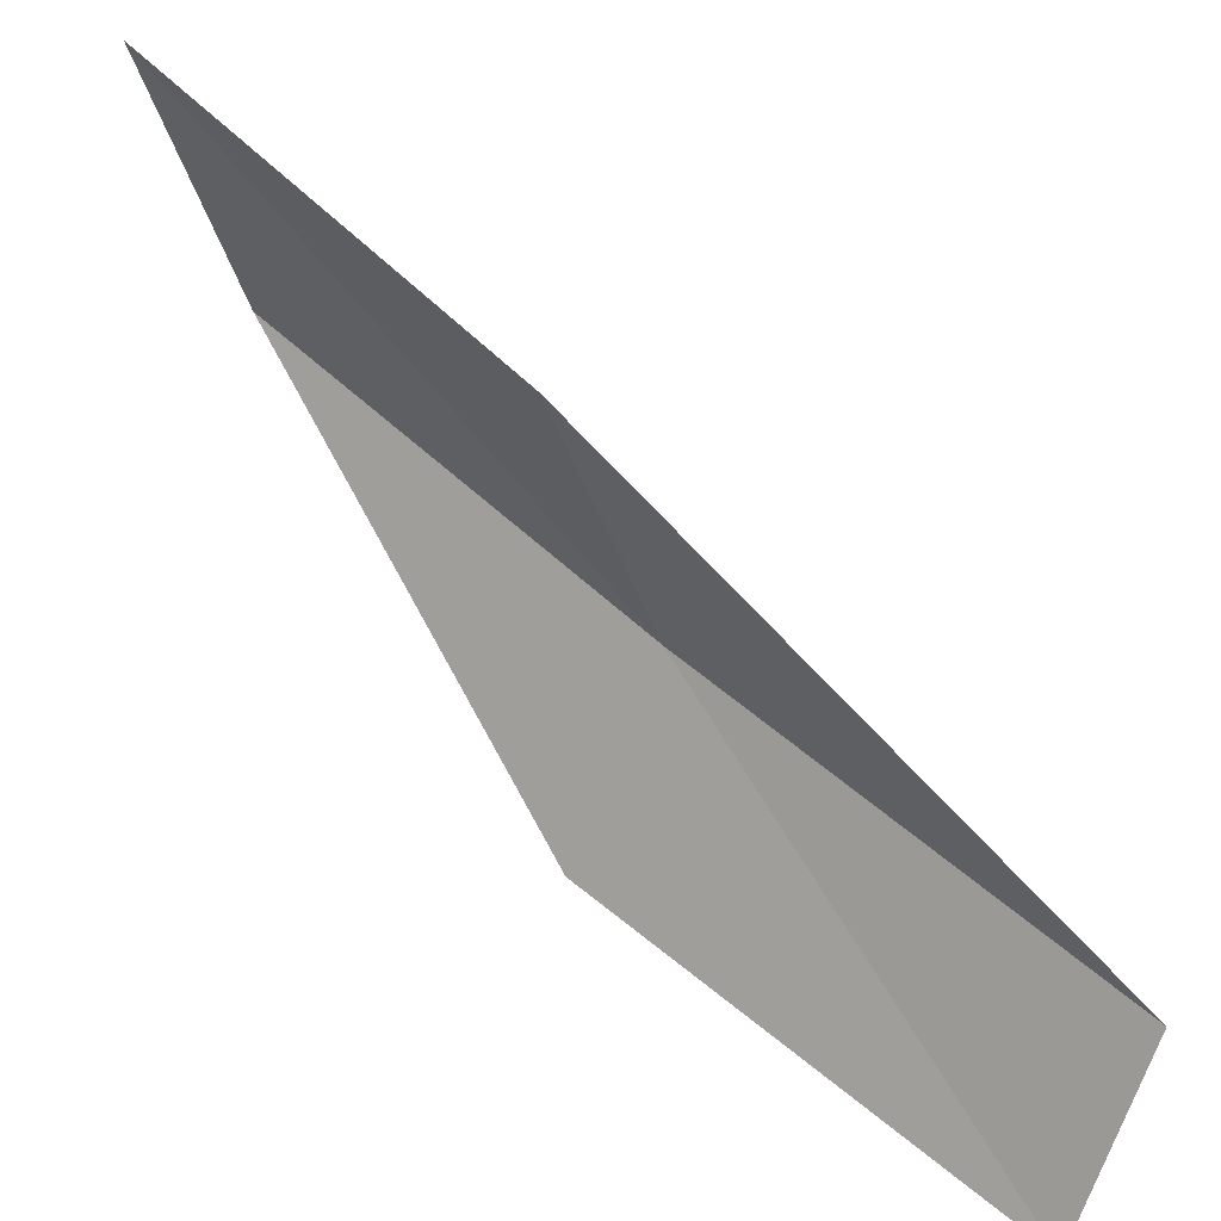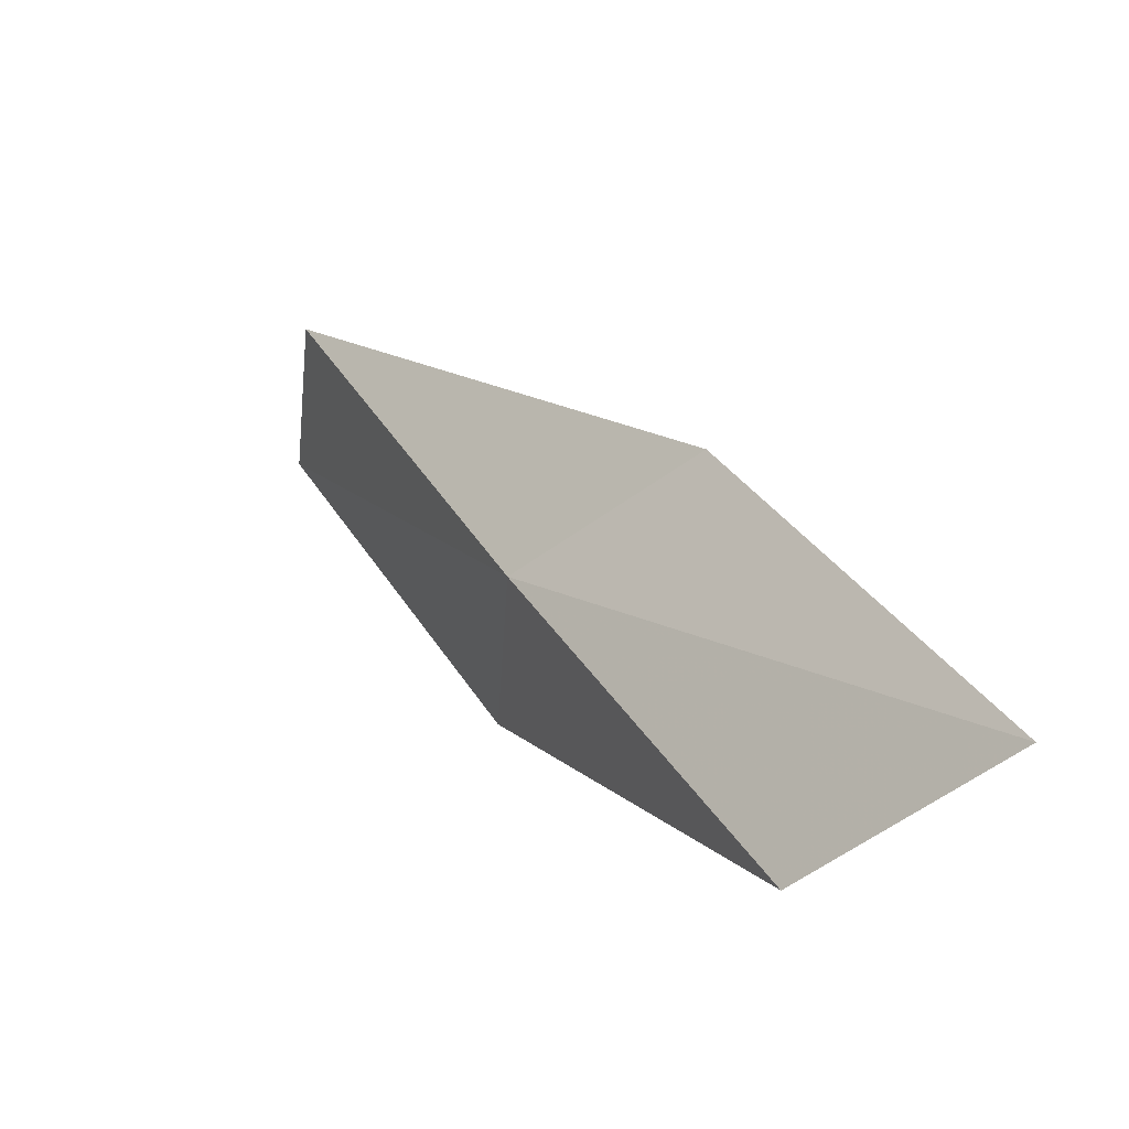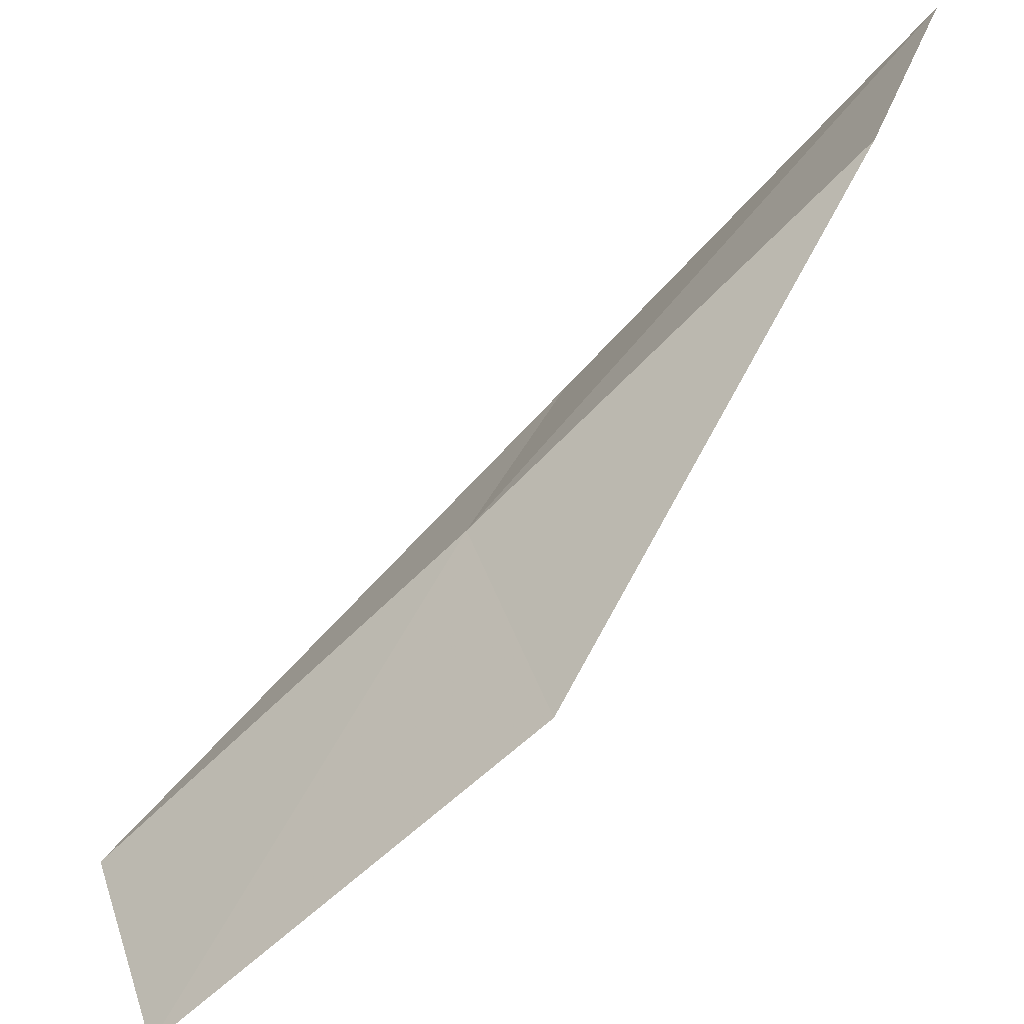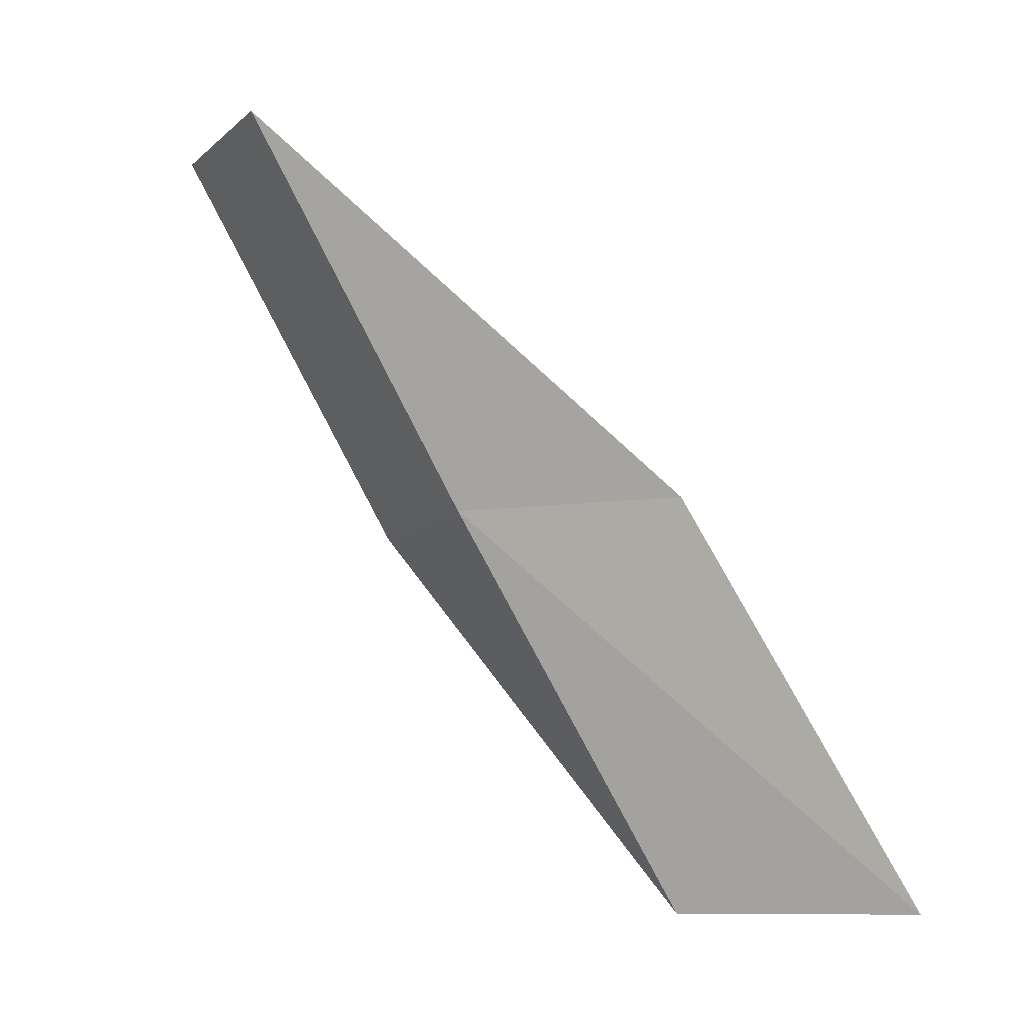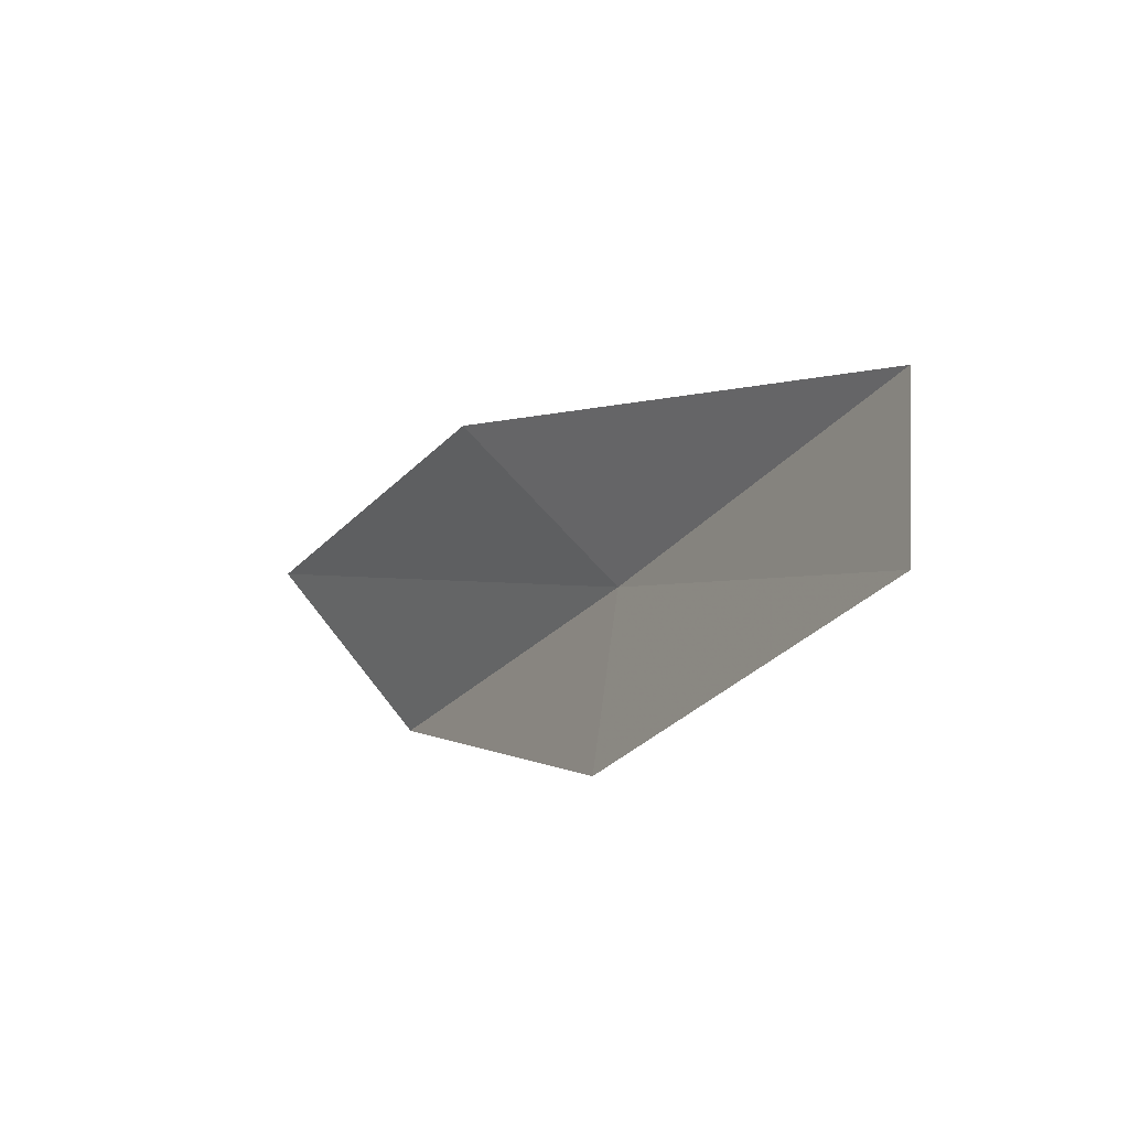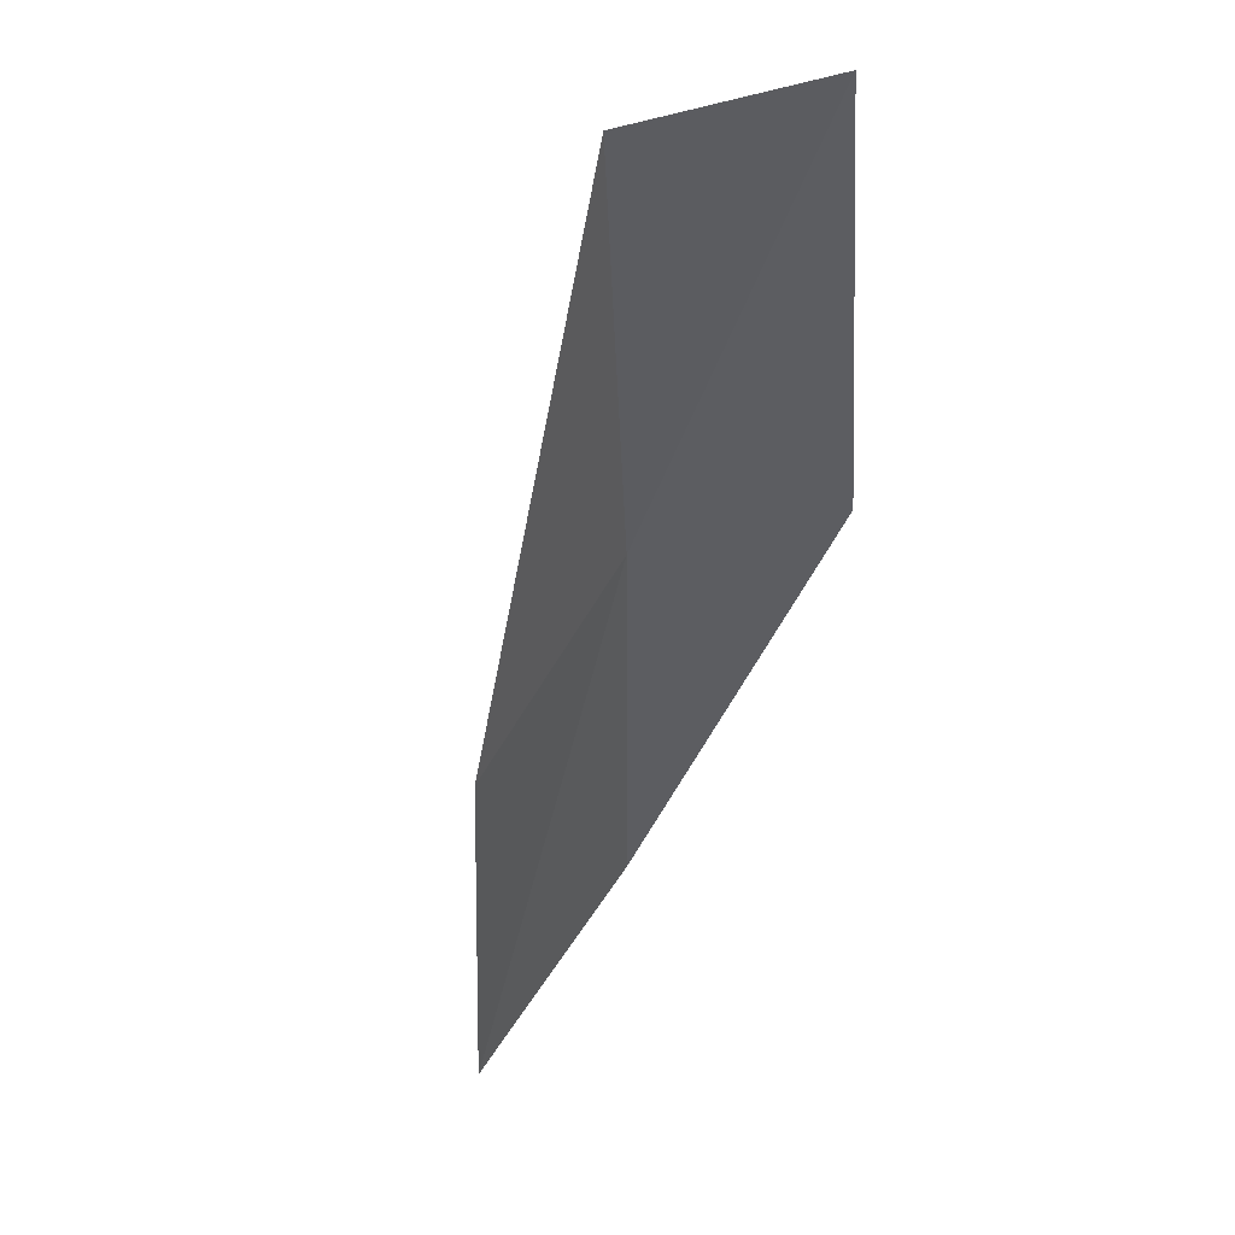
<metadata>
{"format":"obj","ext":"obj","renderer":"f3d","projection":"perspective","resolution":1024,"background":"white","views":[{"elev":29.1,"azim":-20.9,"up":"+Y"},{"elev":-48.0,"azim":153.6,"up":"+Z"},{"elev":-45.5,"azim":158.6,"up":"+Y"},{"elev":-10.0,"azim":133.0,"up":"+Z"},{"elev":57.2,"azim":-15.6,"up":"+Z"},{"elev":79.0,"azim":-124.2,"up":"+Z"}]}
</metadata>
<code>
v -33.83 -6.474 88.06
v -34.86 -4.058 88.06
v -31.67 -7.696 92.57
v -32.39 -9.655 92.57
v -34.68 -8.505 88.06
v -36.89 -2.462 83.55
v -35.93 -5.058 83.55
f 1 3 2
f 1 5 4
f 1 4 3
f 1 6 7
f 1 2 6
f 1 7 5

</code>
